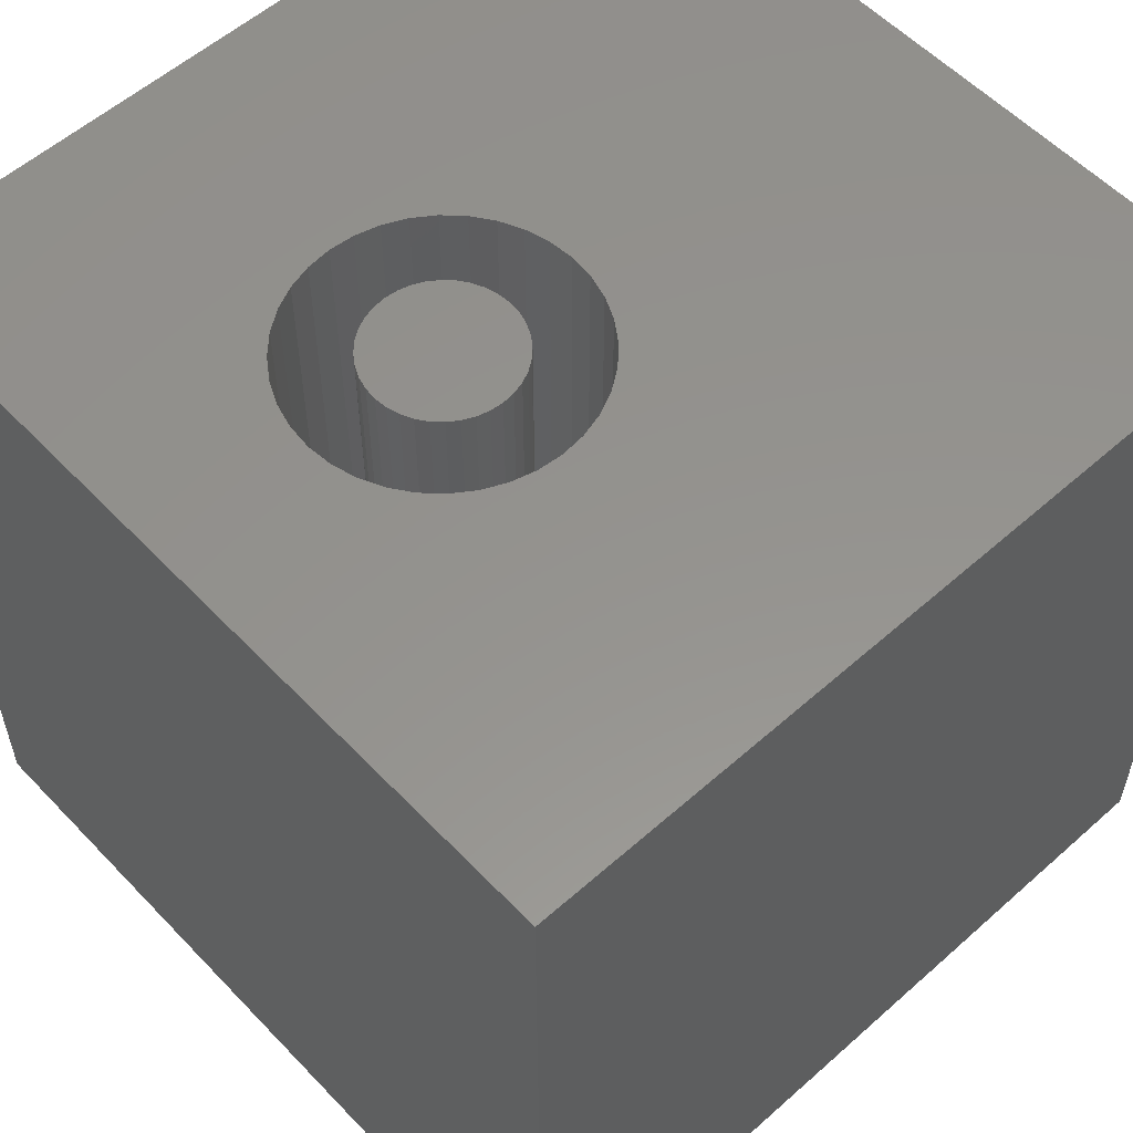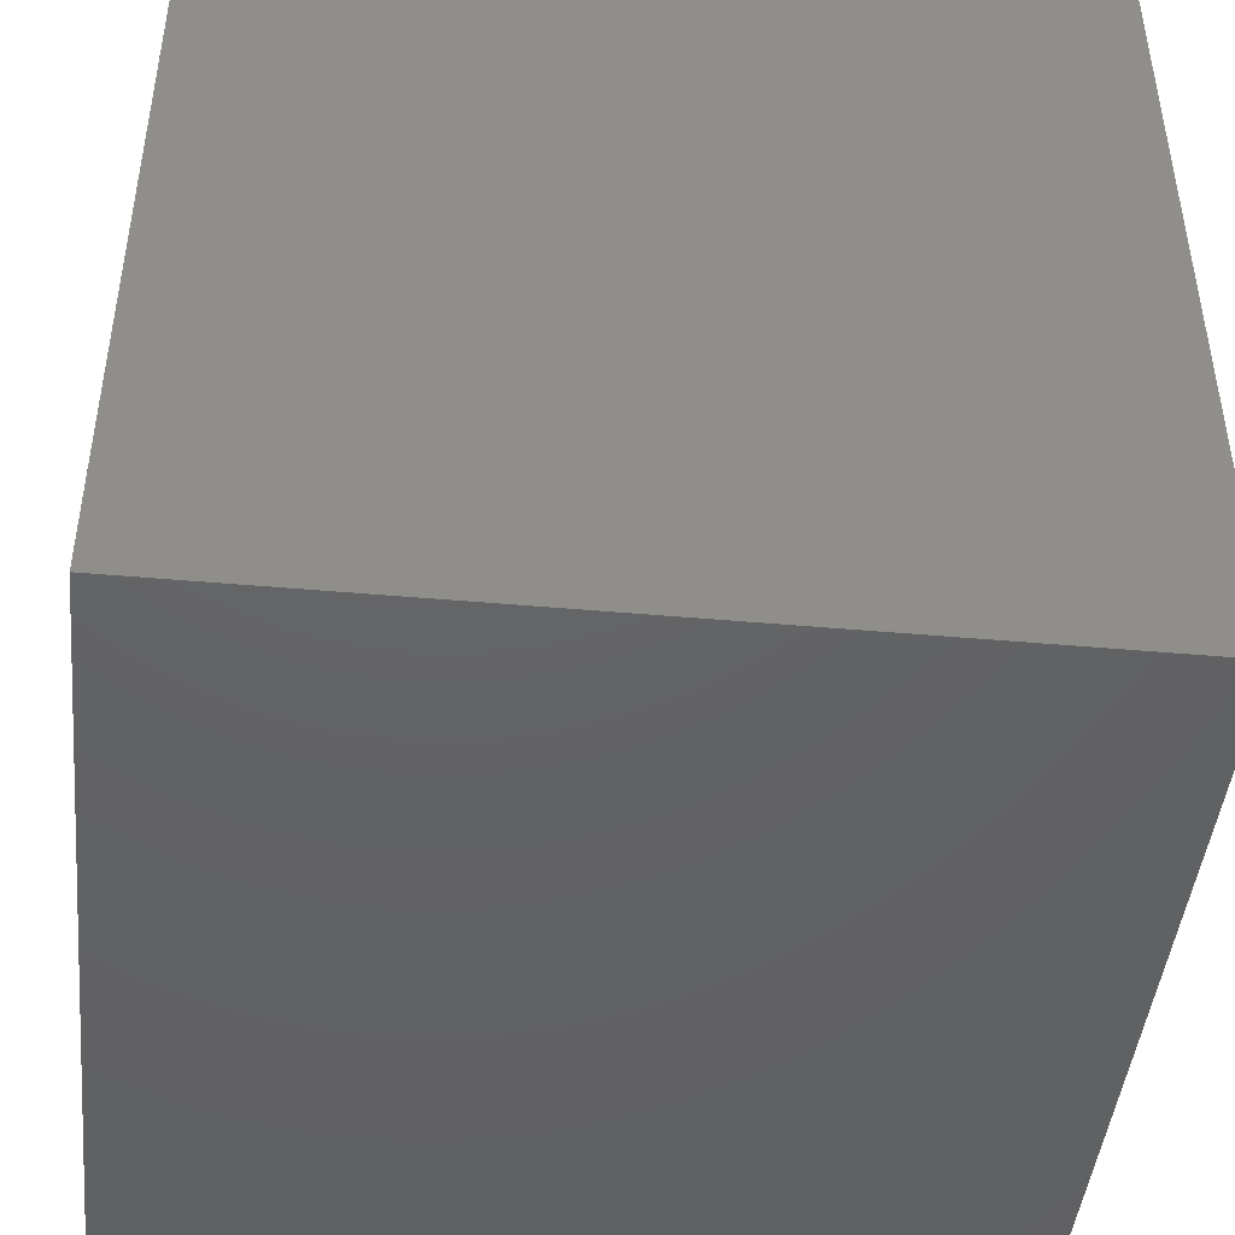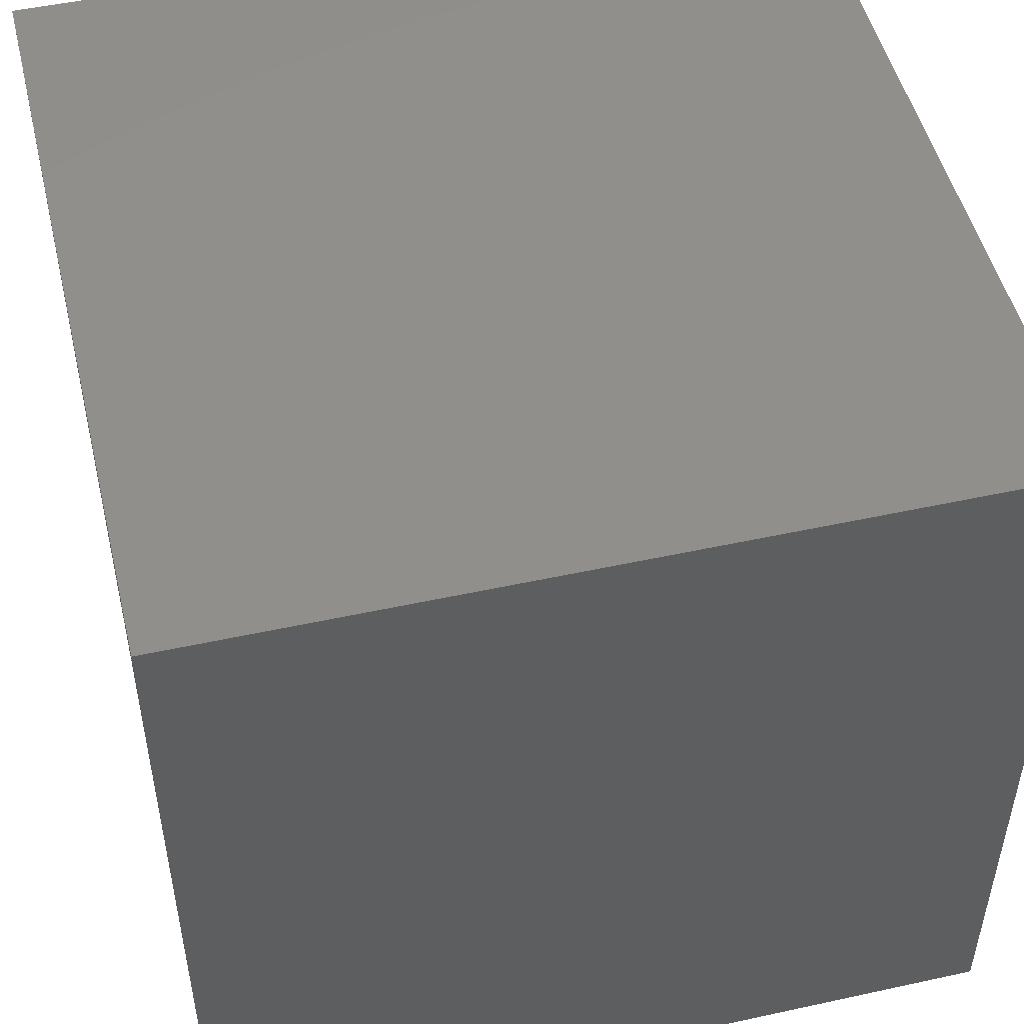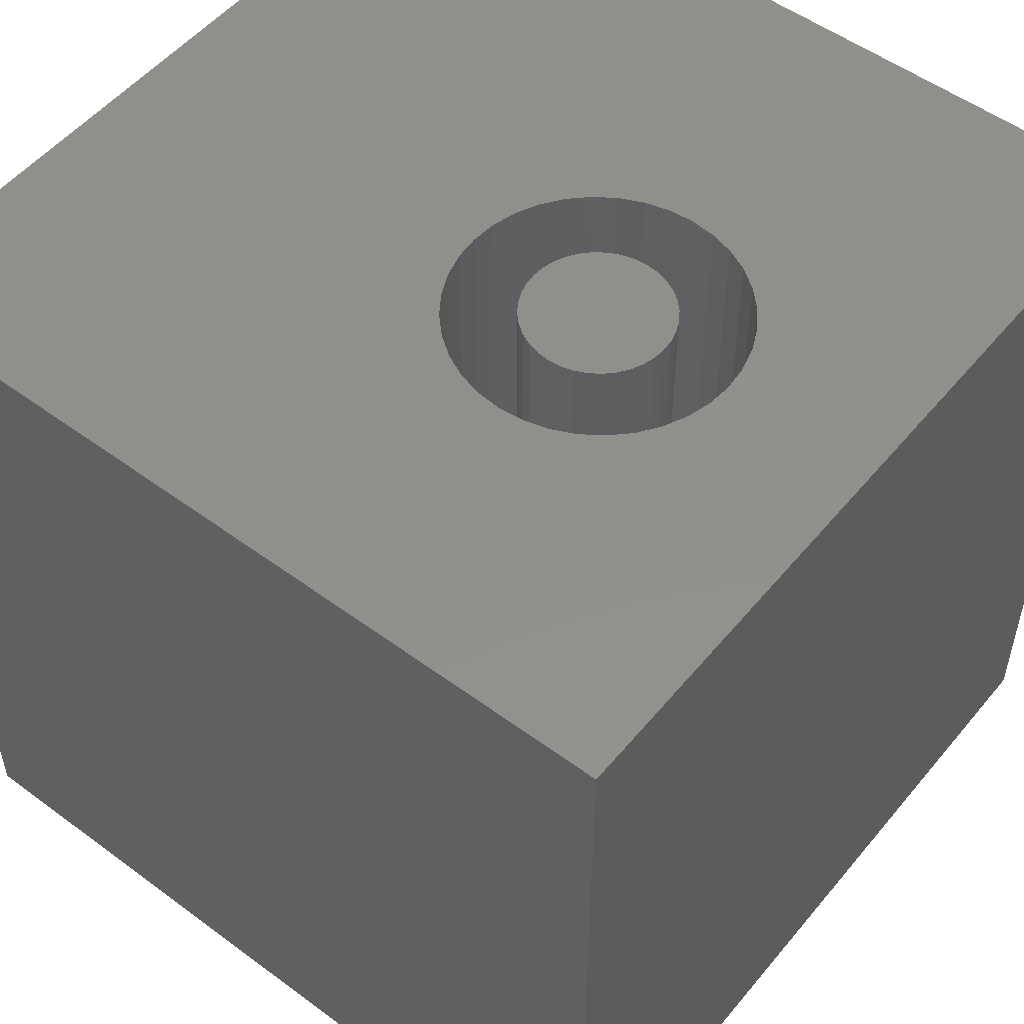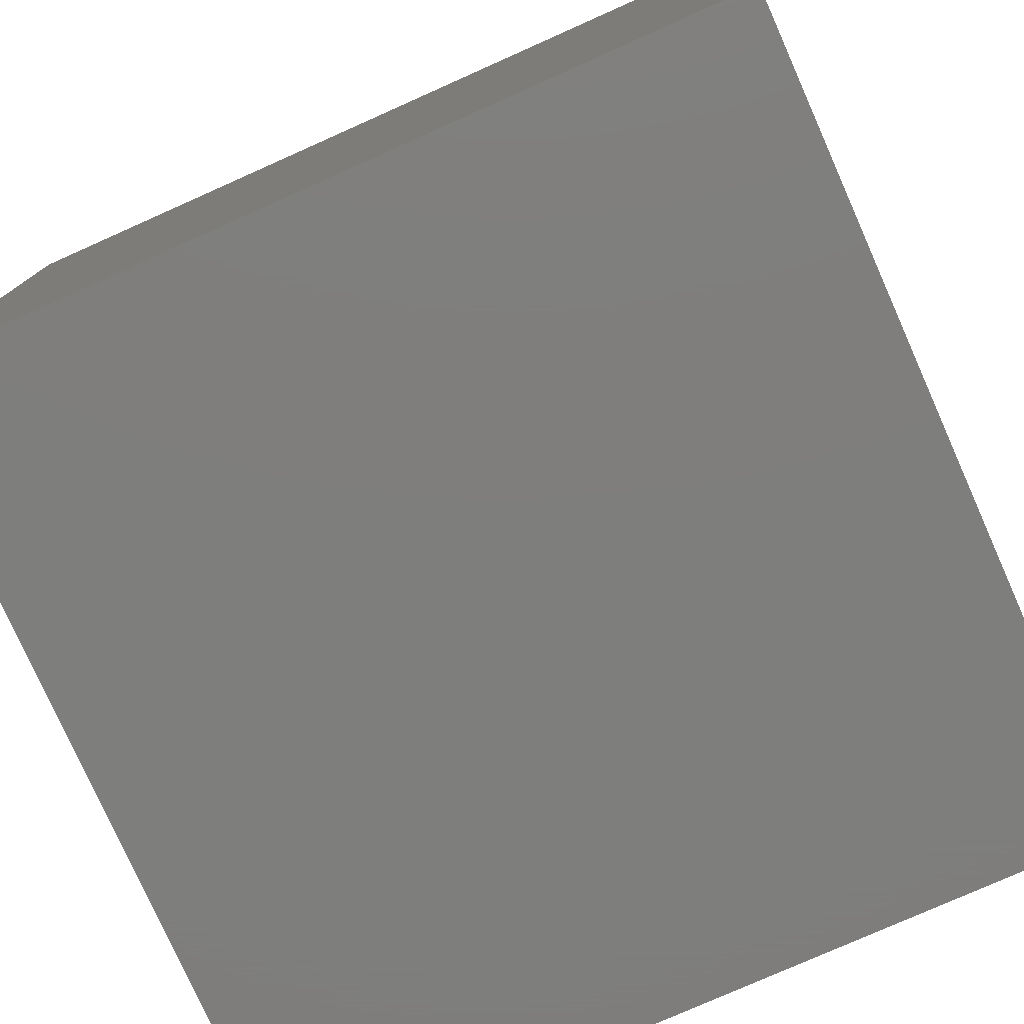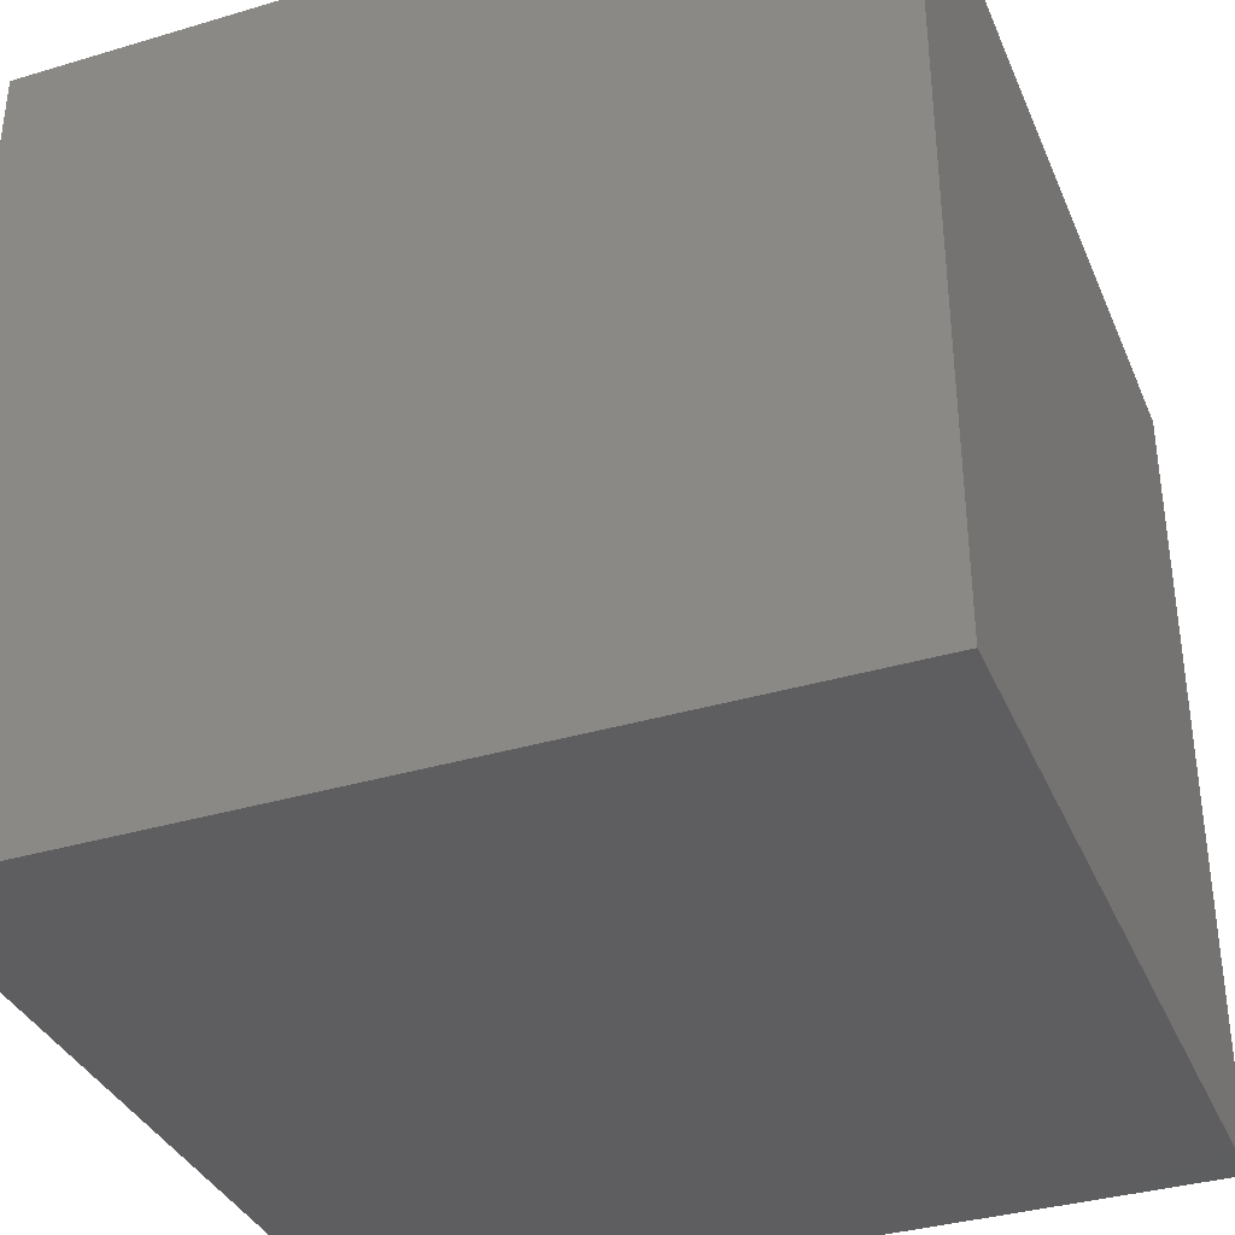
<metadata>
{"format":"stl","ext":"stl","renderer":"f3d","projection":"perspective","resolution":1024,"background":"white","views":[{"elev":56.4,"azim":-132.8,"up":"+Z"},{"elev":-45.2,"azim":84.1,"up":"+Z"},{"elev":50.0,"azim":76.5,"up":"+Y"},{"elev":52.6,"azim":128.5,"up":"+Z"},{"elev":-77.9,"azim":114.0,"up":"+Z"},{"elev":-36.0,"azim":21.3,"up":"+Z"}]}
</metadata>
<code>
# stl→obj: 152 verts, 300 faces
v 0 10 10
v 0 10 0
v 0 0 10
v 0 0 0
v 10 10 10
v 6.995 6.41 10
v 10 0 10
v 6.969 6.109 10
v 5.857 8.036 10
v 6.13 7.908 10
v 6.377 7.735 10
v 6.591 7.522 10
v 6.764 7.275 10
v 6.891 7.002 10
v 6.969 6.71 10
v 6.891 5.818 10
v 6.764 5.545 10
v 6.591 5.298 10
v 6.377 5.085 10
v 6.13 4.912 10
v 5.857 4.784 10
v 3.94 7.522 10
v 4.153 7.735 10
v 4.4 7.908 10
v 4.674 8.036 10
v 3.561 6.71 10
v 3.639 7.002 10
v 3.767 7.275 10
v 3.94 5.298 10
v 3.767 5.545 10
v 5.566 4.706 10
v 5.265 4.68 10
v 4.965 4.706 10
v 4.674 4.784 10
v 4.4 4.912 10
v 4.153 5.085 10
v 3.639 5.818 10
v 3.561 6.109 10
v 3.535 6.41 10
v 4.965 8.114 10
v 5.265 8.14 10
v 5.566 8.114 10
v 10 10 0
v 10 0 0
v 6.969 6.109 3.125
v 6.995 6.41 3.125
v 6.969 6.71 3.125
v 6.891 7.002 3.125
v 6.764 7.275 3.125
v 6.591 7.522 3.125
v 6.377 7.735 3.125
v 6.13 7.908 3.125
v 5.857 8.036 3.125
v 5.566 8.114 3.125
v 5.265 8.14 3.125
v 4.965 8.114 3.125
v 4.674 8.036 3.125
v 4.4 7.908 3.125
v 4.153 7.735 3.125
v 3.94 7.522 3.125
v 3.767 7.275 3.125
v 3.639 7.002 3.125
v 3.561 6.71 3.125
v 3.535 6.41 3.125
v 3.561 6.109 3.125
v 3.639 5.818 3.125
v 3.767 5.545 3.125
v 3.94 5.298 3.125
v 4.153 5.085 3.125
v 4.4 4.912 3.125
v 4.674 4.784 3.125
v 4.965 4.706 3.125
v 5.265 4.68 3.125
v 5.566 4.706 3.125
v 5.857 4.784 3.125
v 6.13 4.912 3.125
v 6.377 5.085 3.125
v 6.591 5.298 3.125
v 6.764 5.545 3.125
v 6.891 5.818 3.125
v 4.824 5.645 3.125
v 4.963 5.58 3.125
v 5.112 5.54 3.125
v 5.265 5.527 3.125
v 5.419 5.54 3.125
v 5.567 5.58 3.125
v 5.707 5.645 3.125
v 5.833 5.733 3.125
v 5.942 5.842 3.125
v 6.03 5.968 3.125
v 6.095 6.108 3.125
v 6.135 6.257 3.125
v 6.148 6.41 3.125
v 6.135 6.563 3.125
v 6.095 6.712 3.125
v 6.03 6.852 3.125
v 5.942 6.978 3.125
v 5.833 7.086 3.125
v 5.707 7.175 3.125
v 5.567 7.24 3.125
v 5.419 7.28 3.125
v 5.265 7.293 3.125
v 5.112 7.28 3.125
v 4.963 7.24 3.125
v 4.824 7.175 3.125
v 4.698 7.086 3.125
v 4.589 6.978 3.125
v 4.5 6.852 3.125
v 4.435 6.712 3.125
v 4.396 6.563 3.125
v 4.382 6.41 3.125
v 4.396 6.257 3.125
v 4.435 6.108 3.125
v 4.5 5.968 3.125
v 4.589 5.842 3.125
v 4.698 5.733 3.125
v 6.148 6.41 10
v 6.135 6.257 10
v 6.095 6.108 10
v 6.03 5.968 10
v 5.942 5.842 10
v 5.833 5.733 10
v 5.707 5.645 10
v 5.567 5.58 10
v 5.419 5.54 10
v 5.265 5.527 10
v 5.112 5.54 10
v 4.963 5.58 10
v 4.824 5.645 10
v 4.698 5.733 10
v 4.589 5.842 10
v 4.5 5.968 10
v 4.435 6.108 10
v 4.396 6.257 10
v 4.382 6.41 10
v 4.396 6.563 10
v 4.435 6.712 10
v 4.5 6.852 10
v 4.589 6.978 10
v 4.698 7.086 10
v 4.824 7.175 10
v 4.963 7.24 10
v 5.112 7.28 10
v 5.265 7.293 10
v 5.419 7.28 10
v 5.567 7.24 10
v 5.707 7.175 10
v 5.833 7.086 10
v 5.942 6.978 10
v 6.03 6.852 10
v 6.095 6.712 10
v 6.135 6.563 10
f 1 2 3
f 3 2 4
f 5 6 7
f 7 6 8
f 5 9 10
f 10 11 5
f 5 11 12
f 5 12 13
f 13 14 5
f 5 14 15
f 5 15 6
f 8 16 7
f 7 16 17
f 7 17 18
f 18 19 7
f 7 19 20
f 7 20 21
f 22 23 1
f 1 23 24
f 1 24 25
f 26 27 1
f 1 27 28
f 1 28 22
f 3 29 30
f 21 31 7
f 7 31 32
f 7 32 3
f 3 32 33
f 3 33 34
f 34 35 3
f 3 35 36
f 3 36 29
f 30 37 3
f 3 37 38
f 3 38 1
f 1 38 39
f 1 39 26
f 25 40 1
f 1 40 41
f 1 41 5
f 5 41 42
f 5 42 9
f 43 5 44
f 44 5 7
f 2 43 4
f 4 43 44
f 5 43 1
f 1 43 2
f 44 7 4
f 4 7 3
f 45 6 46
f 46 6 15
f 46 15 47
f 47 15 14
f 47 14 48
f 48 14 13
f 48 13 49
f 49 13 12
f 49 12 50
f 50 12 11
f 50 11 51
f 51 11 10
f 51 10 52
f 52 10 9
f 52 9 53
f 53 9 42
f 53 42 54
f 54 42 41
f 54 41 55
f 55 41 40
f 55 40 56
f 56 40 25
f 56 25 57
f 57 25 24
f 57 24 58
f 58 24 23
f 58 23 59
f 59 23 22
f 59 22 60
f 60 22 28
f 60 28 61
f 61 28 27
f 61 27 62
f 62 27 26
f 62 26 63
f 63 26 39
f 63 39 64
f 64 39 38
f 64 38 65
f 65 38 37
f 65 37 66
f 66 37 30
f 66 30 67
f 67 30 29
f 67 29 68
f 68 29 36
f 68 36 69
f 69 36 35
f 69 35 70
f 70 35 34
f 70 34 71
f 71 34 33
f 71 33 72
f 72 33 32
f 72 32 73
f 73 32 31
f 73 31 74
f 74 31 21
f 74 21 75
f 75 21 20
f 75 20 76
f 76 20 19
f 76 19 77
f 77 19 18
f 77 18 78
f 78 18 17
f 78 17 79
f 79 17 16
f 79 16 80
f 80 16 8
f 80 8 45
f 45 8 6
f 81 70 82
f 82 70 71
f 82 71 83
f 83 71 72
f 83 72 84
f 84 72 73
f 84 73 85
f 85 73 74
f 85 74 86
f 86 74 75
f 86 75 87
f 87 75 76
f 87 76 88
f 88 76 77
f 88 77 89
f 89 77 78
f 89 78 90
f 90 78 79
f 90 79 91
f 91 79 80
f 91 80 92
f 92 80 45
f 92 45 93
f 93 45 46
f 93 46 94
f 94 46 47
f 94 47 95
f 95 47 48
f 95 48 96
f 96 48 49
f 96 49 97
f 97 49 50
f 97 50 98
f 98 50 51
f 98 51 99
f 99 51 52
f 99 52 100
f 100 52 53
f 100 53 101
f 101 53 54
f 101 54 102
f 102 54 55
f 102 55 103
f 103 55 56
f 103 56 104
f 104 56 57
f 104 57 105
f 105 57 58
f 105 58 106
f 106 58 59
f 106 59 107
f 107 59 60
f 107 60 108
f 108 60 61
f 108 61 109
f 109 61 62
f 109 62 110
f 110 62 63
f 110 63 111
f 111 63 64
f 111 64 112
f 112 64 65
f 112 65 113
f 113 65 66
f 113 66 114
f 114 66 67
f 114 67 115
f 115 67 68
f 115 68 116
f 116 68 69
f 116 69 81
f 81 69 70
f 94 117 93
f 93 117 118
f 93 118 92
f 92 118 119
f 92 119 91
f 91 119 120
f 91 120 90
f 90 120 121
f 90 121 89
f 89 121 122
f 89 122 88
f 88 122 123
f 88 123 87
f 87 123 124
f 87 124 86
f 86 124 125
f 86 125 85
f 85 125 126
f 85 126 84
f 84 126 127
f 84 127 83
f 83 127 128
f 83 128 82
f 82 128 129
f 82 129 81
f 81 129 130
f 81 130 116
f 116 130 131
f 116 131 115
f 115 131 132
f 115 132 114
f 114 132 133
f 114 133 113
f 113 133 134
f 113 134 112
f 112 134 135
f 112 135 111
f 111 135 136
f 111 136 110
f 110 136 137
f 110 137 109
f 109 137 138
f 109 138 108
f 108 138 139
f 108 139 107
f 107 139 140
f 107 140 106
f 106 140 141
f 106 141 105
f 105 141 142
f 105 142 104
f 104 142 143
f 104 143 103
f 103 143 144
f 103 144 102
f 102 144 145
f 102 145 101
f 101 145 146
f 101 146 100
f 100 146 147
f 100 147 99
f 99 147 148
f 99 148 98
f 98 148 149
f 98 149 97
f 97 149 150
f 97 150 96
f 96 150 151
f 96 151 95
f 95 151 152
f 95 152 94
f 94 152 117
f 117 133 118
f 118 133 119
f 117 152 133
f 133 152 151
f 133 151 150
f 150 149 133
f 133 149 148
f 133 148 147
f 147 146 133
f 133 146 145
f 133 145 144
f 144 143 133
f 133 143 142
f 133 142 134
f 134 142 135
f 133 132 119
f 119 132 131
f 119 131 130
f 123 122 121
f 141 140 137
f 137 140 139
f 137 139 138
f 130 129 119
f 119 129 128
f 119 128 127
f 141 137 142
f 142 137 136
f 142 136 135
f 127 126 119
f 119 126 125
f 119 125 120
f 120 125 121
f 121 125 124
f 121 124 123

</code>
